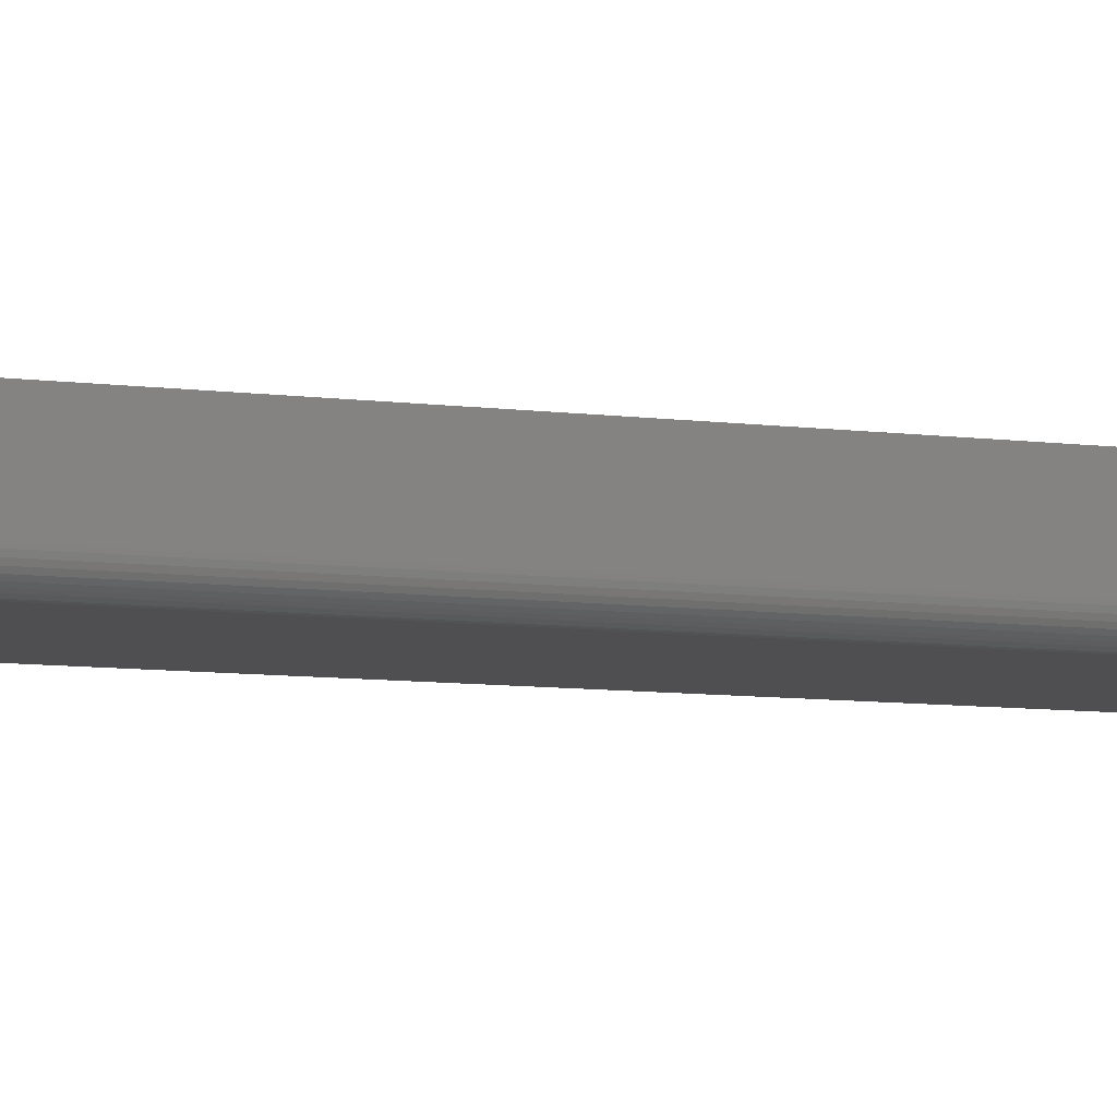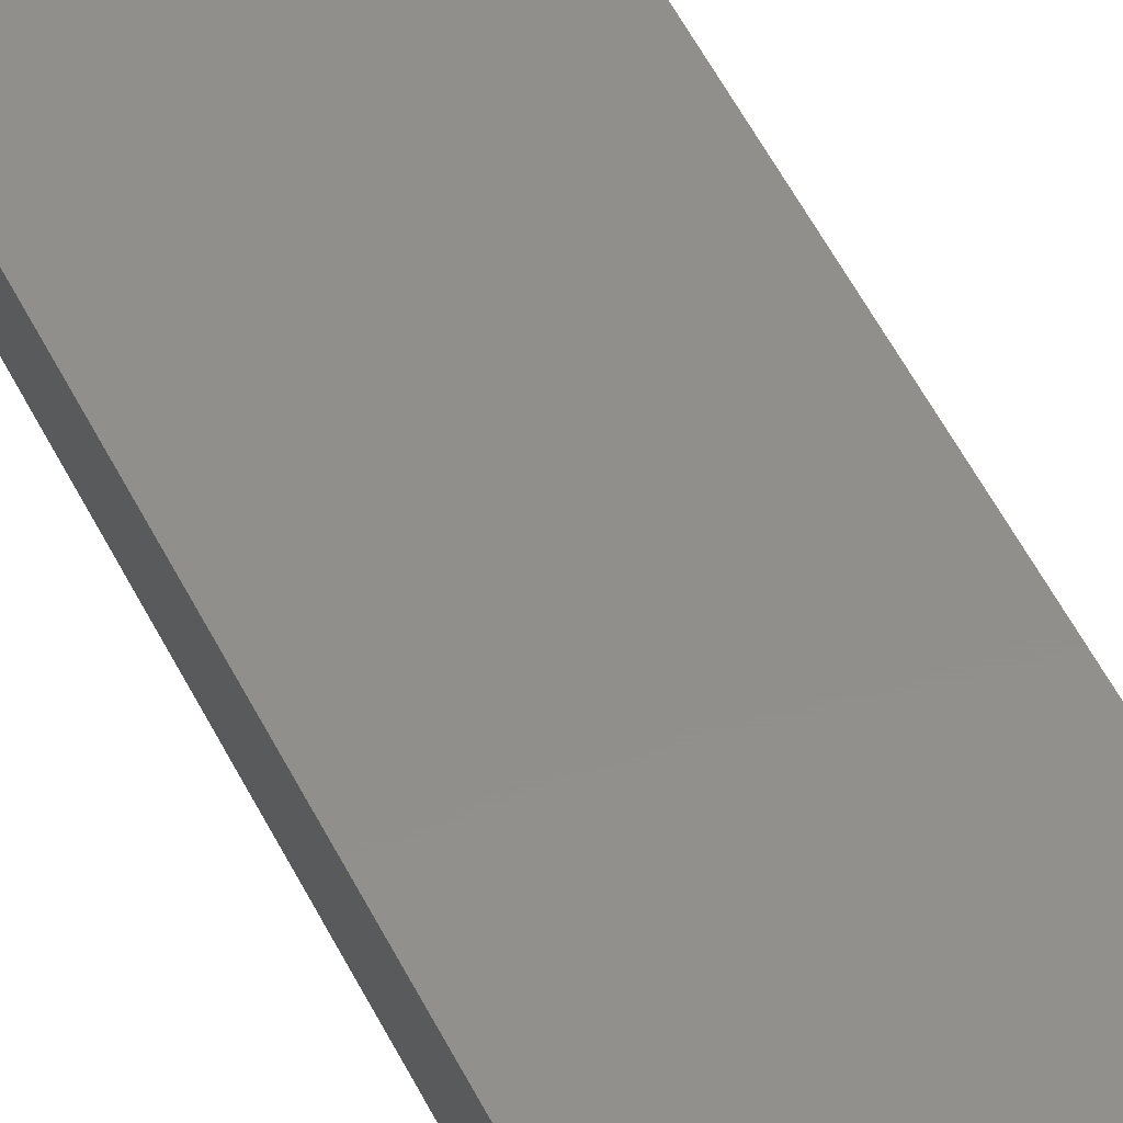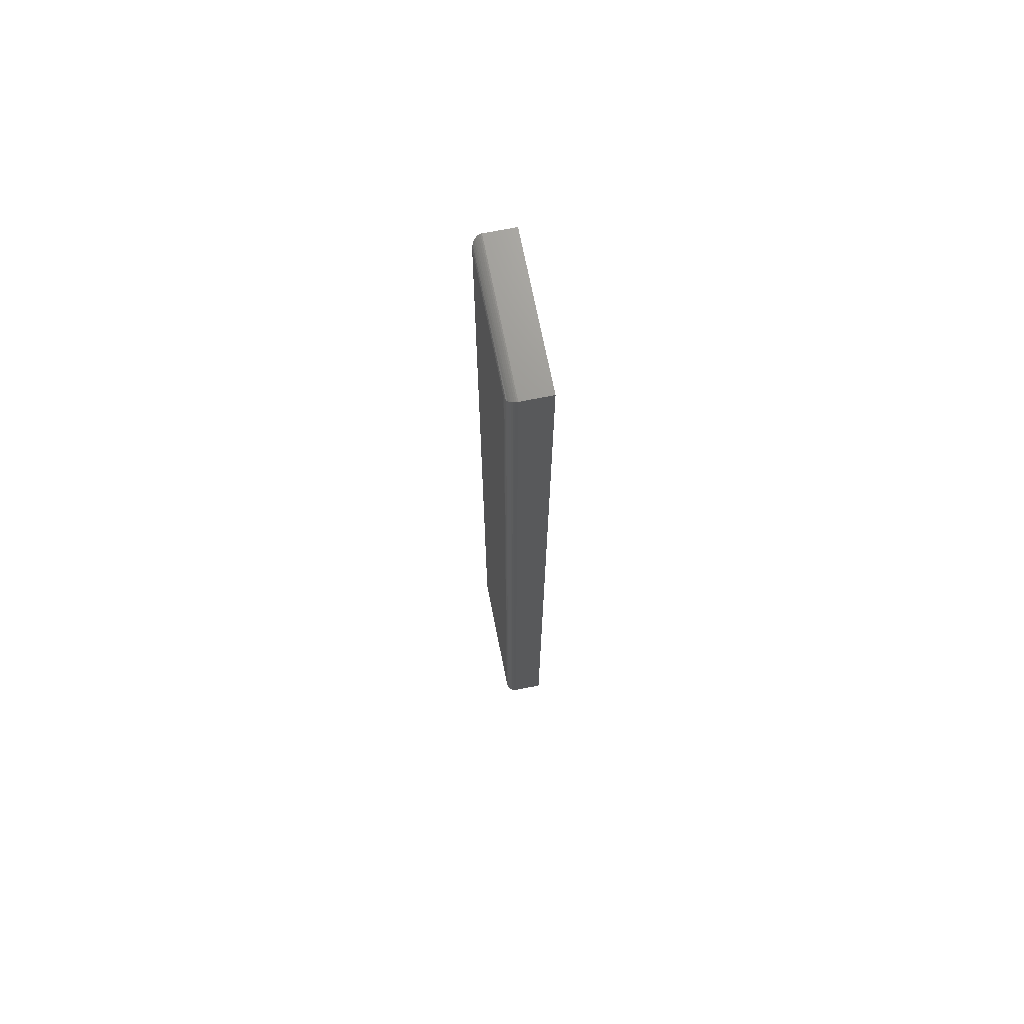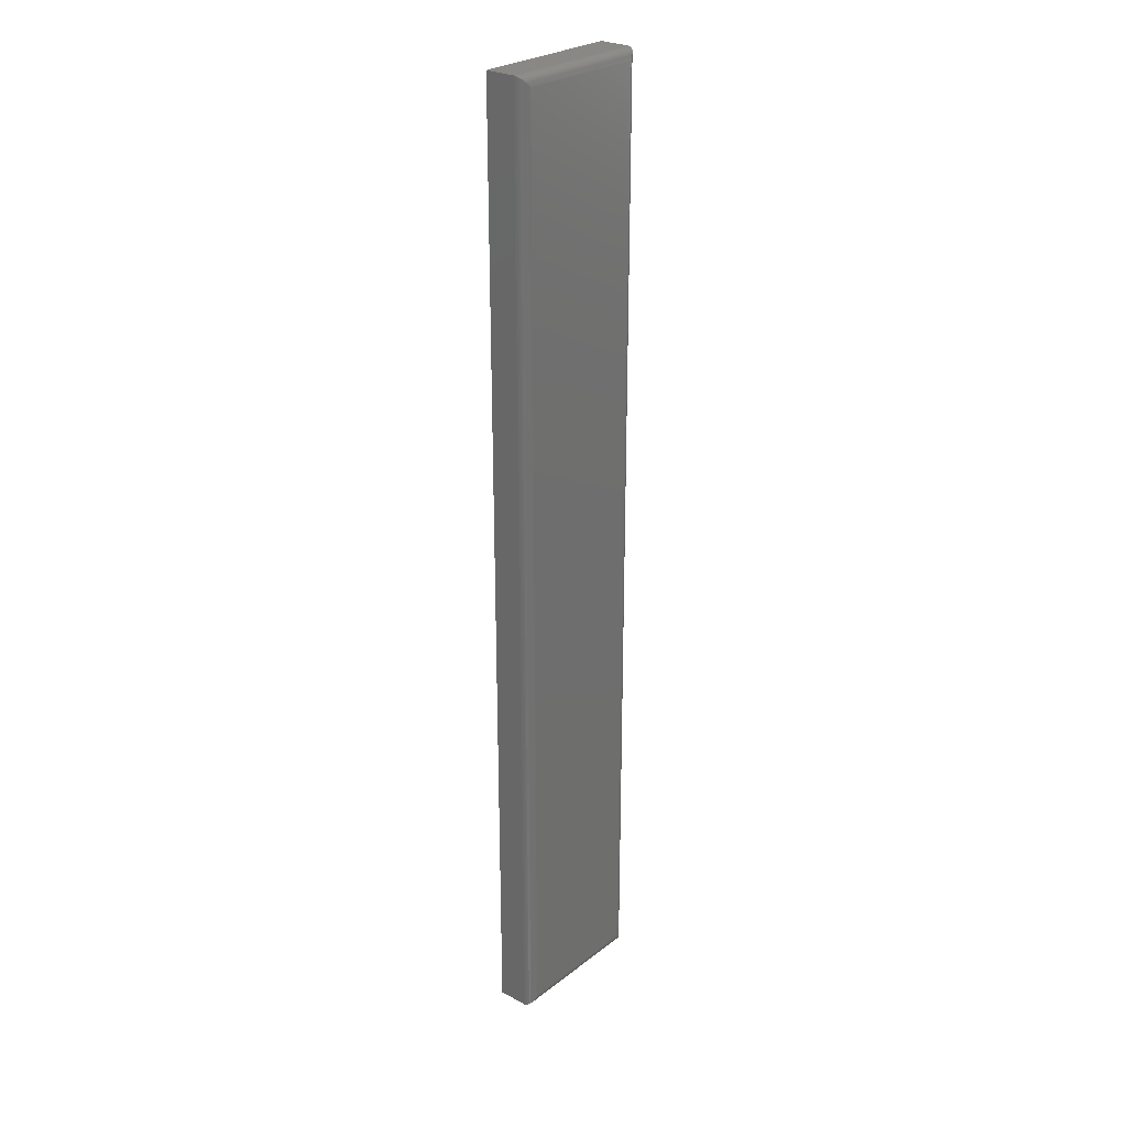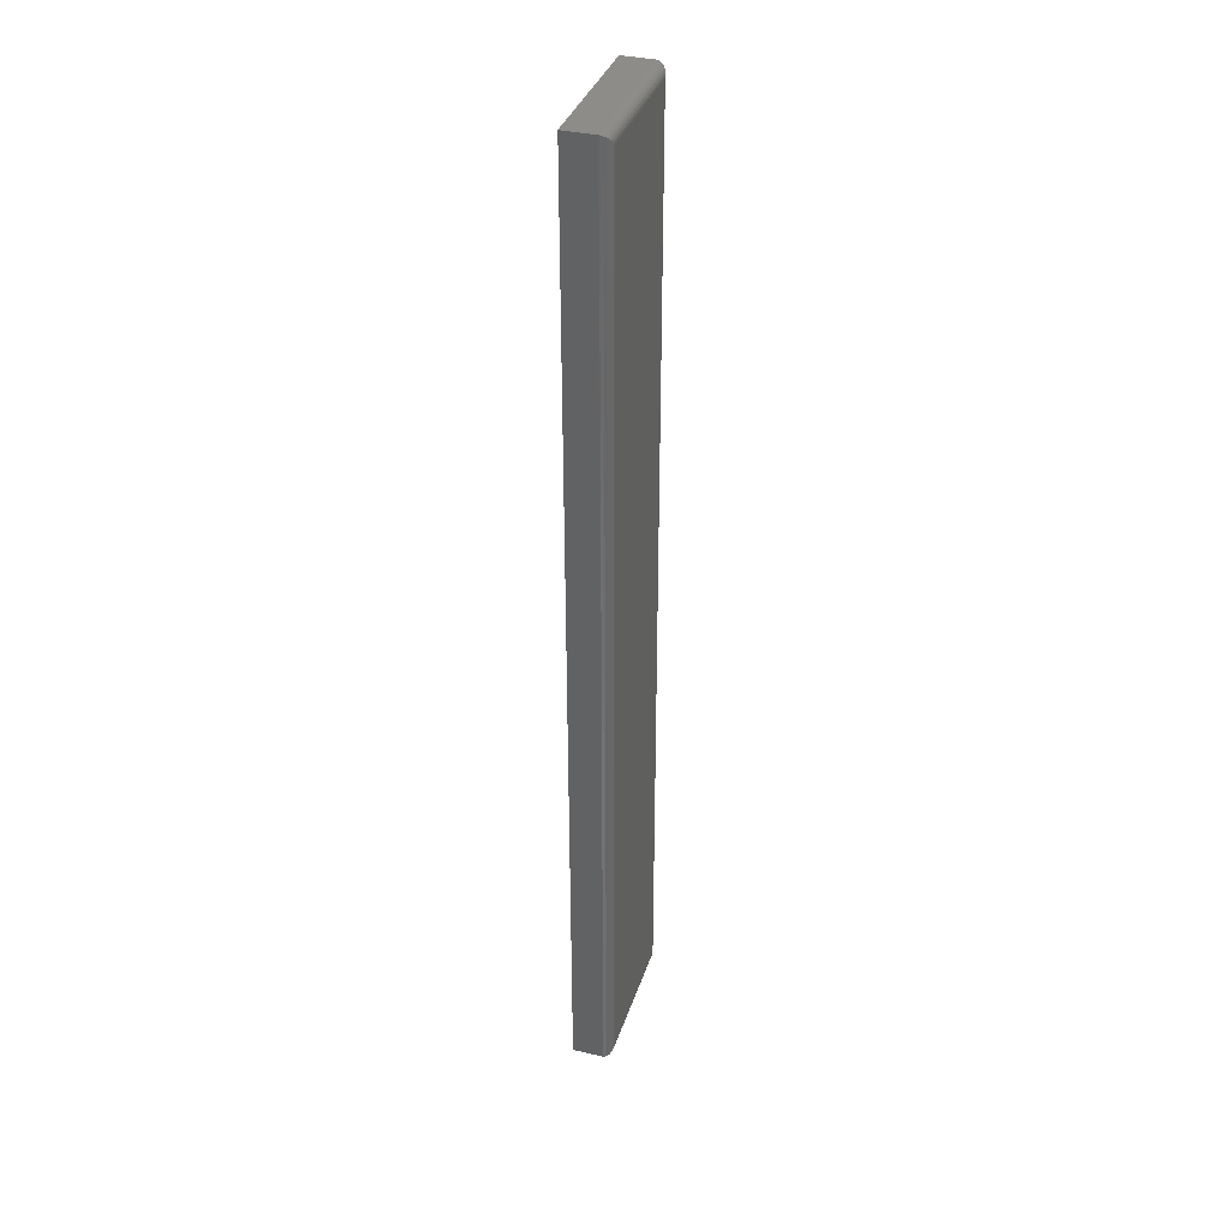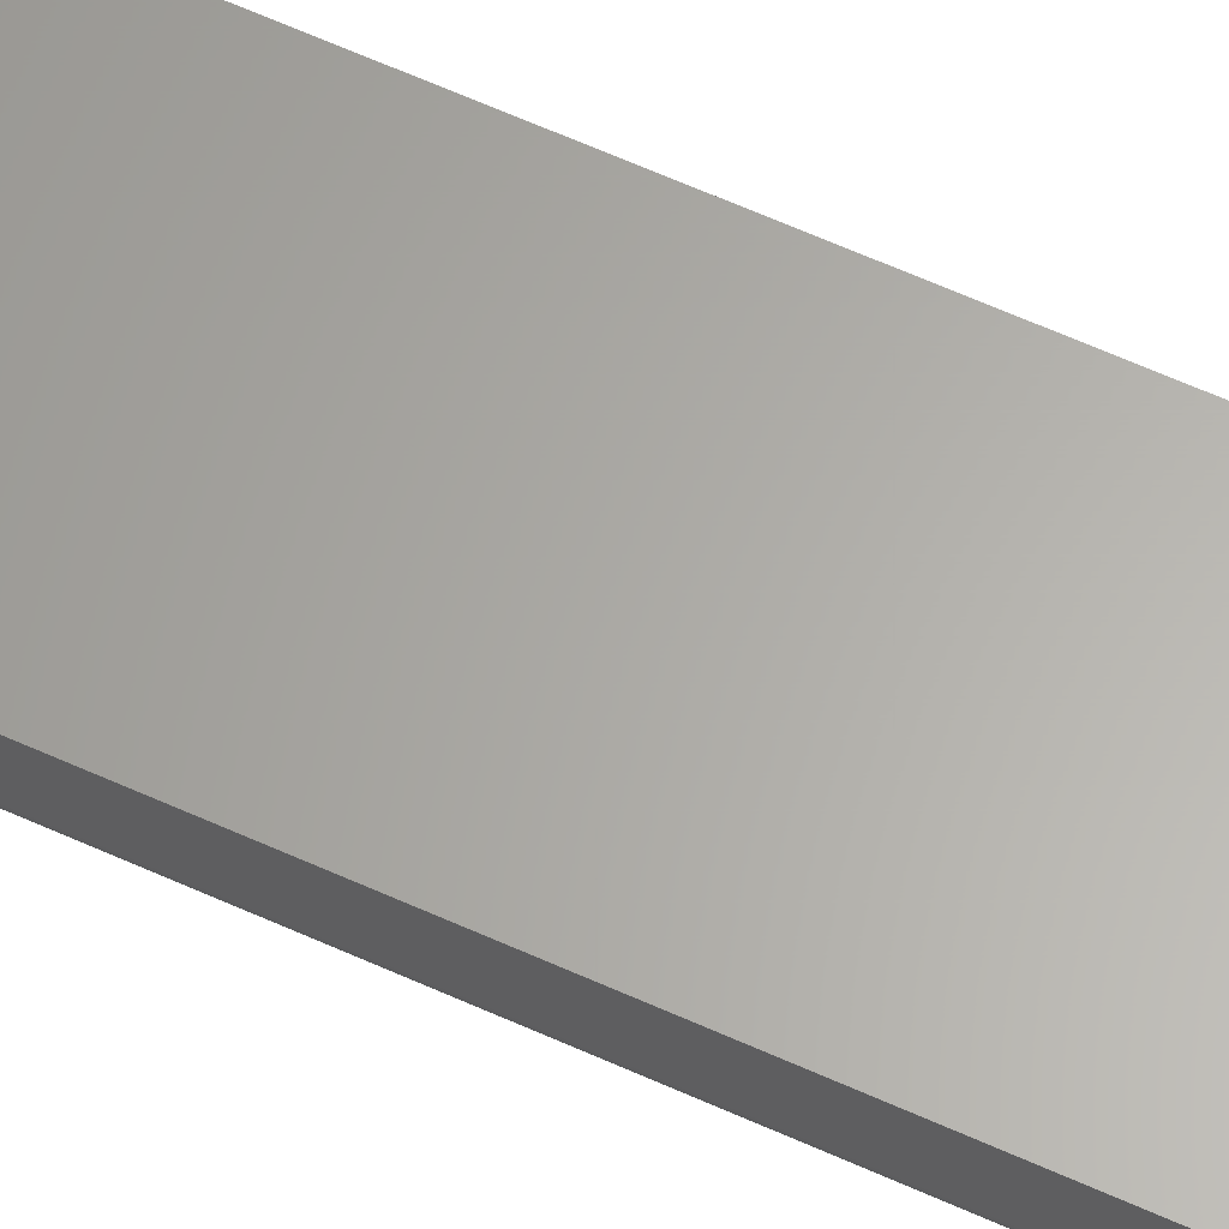
<metadata>
{"format":"stl","ext":"stl","renderer":"f3d","projection":"perspective","resolution":1024,"background":"white","views":[{"elev":-5.0,"azim":-121.1,"up":"+Y"},{"elev":51.0,"azim":-25.3,"up":"+Y"},{"elev":70.7,"azim":78.8,"up":"+Z"},{"elev":26.6,"azim":-49.9,"up":"+Z"},{"elev":35.8,"azim":-72.9,"up":"+Z"},{"elev":63.4,"azim":114.5,"up":"+Y"}]}
</metadata>
<code>
# stl→obj: 44 verts, 84 faces
v -0.1094 -0.0625 -0.7344
v 0.09622 -0.0625 -0.7344
v -0.1094 -0.0625 0.7344
v 0.09622 -0.0625 0.7344
v -0.125 -0.04688 0.75
v -0.125 1.665e-16 0.75
v -0.125 -0.04688 -0.75
v -0.125 0 -0.75
v 0.1118 -0.04688 0.75
v 0.1118 1.797e-16 0.75
v 0.1118 -0.04688 -0.75
v 0.1118 1.315e-17 -0.75
v 0.09989 -0.06206 -0.738
v 0.09989 -0.06206 0.738
v 0.1103 -0.05363 -0.7485
v 0.109 -0.05582 0.7472
v 0.109 -0.05582 -0.7472
v 0.1074 -0.05776 0.7456
v 0.1074 -0.05776 -0.7456
v 0.1055 -0.05942 0.7437
v 0.1055 -0.05942 -0.7437
v 0.1034 -0.06075 0.7416
v 0.1034 -0.06075 -0.7416
v 0.1117 -0.04881 -0.7499
v 0.1117 -0.04881 0.7499
v 0.1112 -0.05127 -0.7494
v 0.1112 -0.05127 0.7494
v 0.1103 -0.05363 0.7485
v -0.113 -0.06206 -0.738
v -0.1235 -0.05363 -0.7485
v -0.1222 -0.05582 -0.7472
v -0.1206 -0.05776 -0.7456
v -0.1187 -0.05942 -0.7437
v -0.1166 -0.06075 -0.7416
v -0.1249 -0.04881 -0.7499
v -0.1244 -0.05127 -0.7494
v -0.113 -0.06206 0.738
v -0.1235 -0.05363 0.7485
v -0.1222 -0.05582 0.7472
v -0.1206 -0.05776 0.7456
v -0.1187 -0.05942 0.7437
v -0.1166 -0.06075 0.7416
v -0.1249 -0.04881 0.7499
v -0.1244 -0.05127 0.7494
f 1 2 3
f 3 2 4
f 5 6 7
f 7 6 8
f 9 10 5
f 5 10 6
f 11 12 9
f 9 12 10
f 7 8 11
f 11 8 12
f 4 13 14
f 4 2 13
f 15 16 17
f 17 16 18
f 17 18 19
f 19 18 20
f 19 20 21
f 21 20 22
f 21 22 23
f 23 22 14
f 23 14 13
f 11 9 24
f 24 9 25
f 24 25 26
f 26 25 27
f 26 27 15
f 15 27 28
f 15 28 16
f 2 29 13
f 2 1 29
f 30 17 31
f 31 17 19
f 31 19 32
f 32 19 21
f 32 21 33
f 33 21 23
f 33 23 34
f 34 23 13
f 34 13 29
f 7 11 35
f 35 11 24
f 35 24 36
f 36 24 26
f 36 26 30
f 30 26 15
f 30 15 17
f 1 37 29
f 1 3 37
f 38 31 39
f 39 31 32
f 39 32 40
f 40 32 33
f 40 33 41
f 41 33 34
f 41 34 42
f 42 34 29
f 42 29 37
f 5 7 43
f 43 7 35
f 43 35 44
f 44 35 36
f 44 36 38
f 38 36 30
f 38 30 31
f 3 14 37
f 3 4 14
f 28 39 16
f 16 39 40
f 16 40 18
f 18 40 41
f 18 41 20
f 20 41 42
f 20 42 22
f 22 42 37
f 22 37 14
f 9 5 25
f 25 5 43
f 25 43 27
f 27 43 44
f 27 44 28
f 28 44 38
f 28 38 39
f 8 6 12
f 12 6 10

</code>
